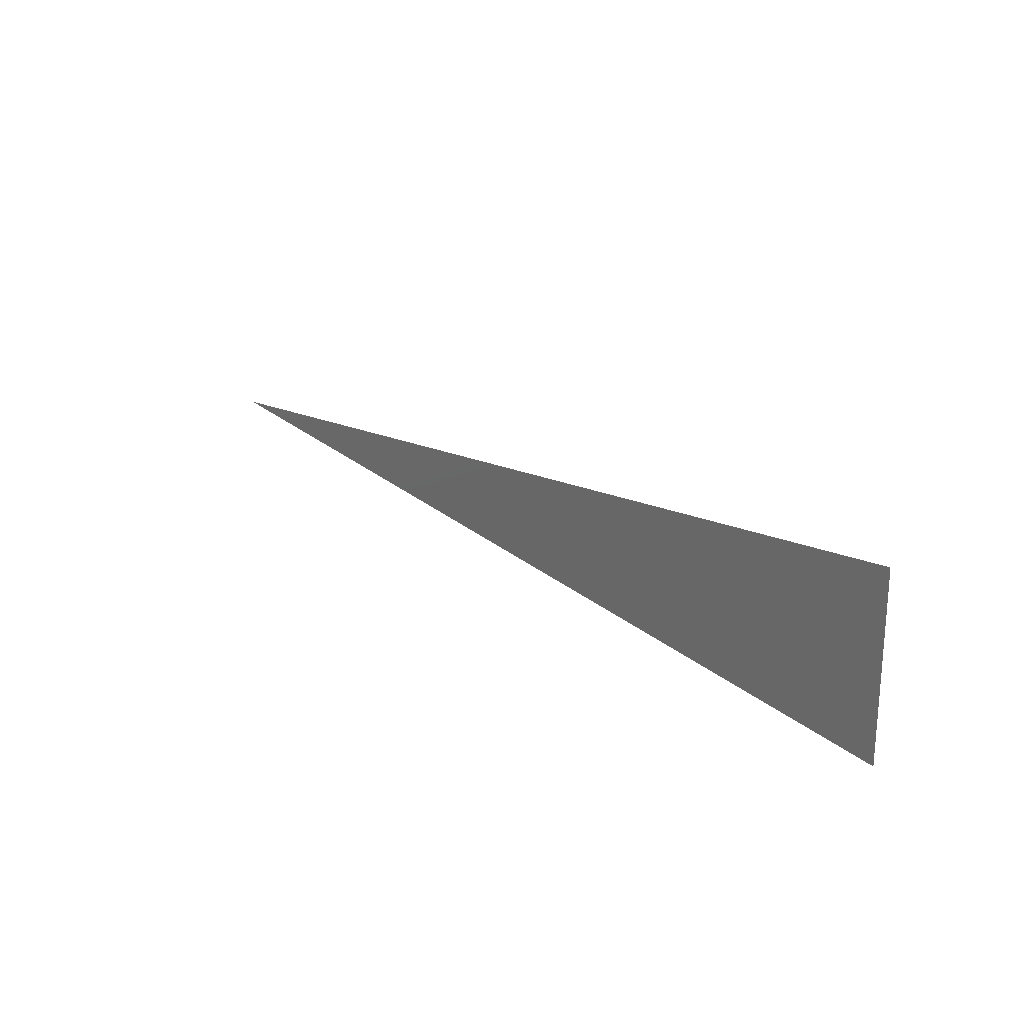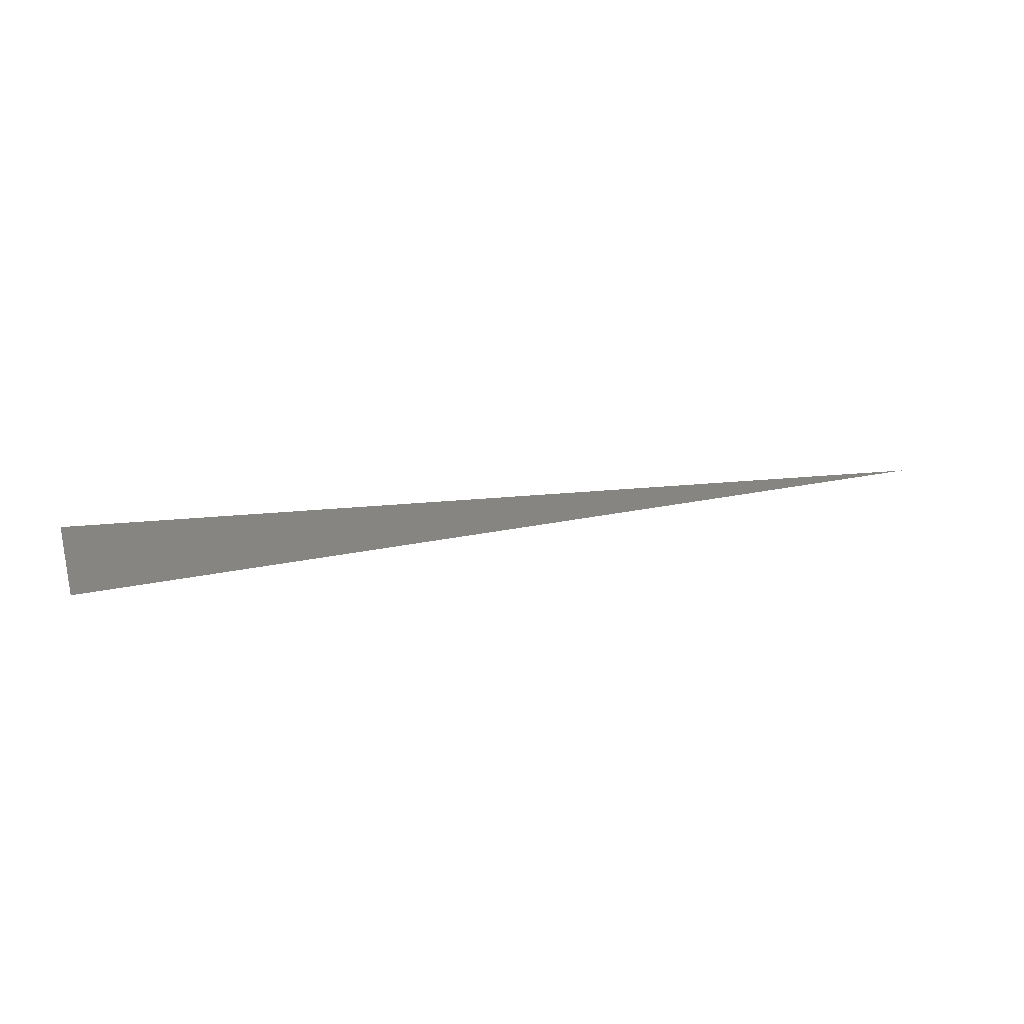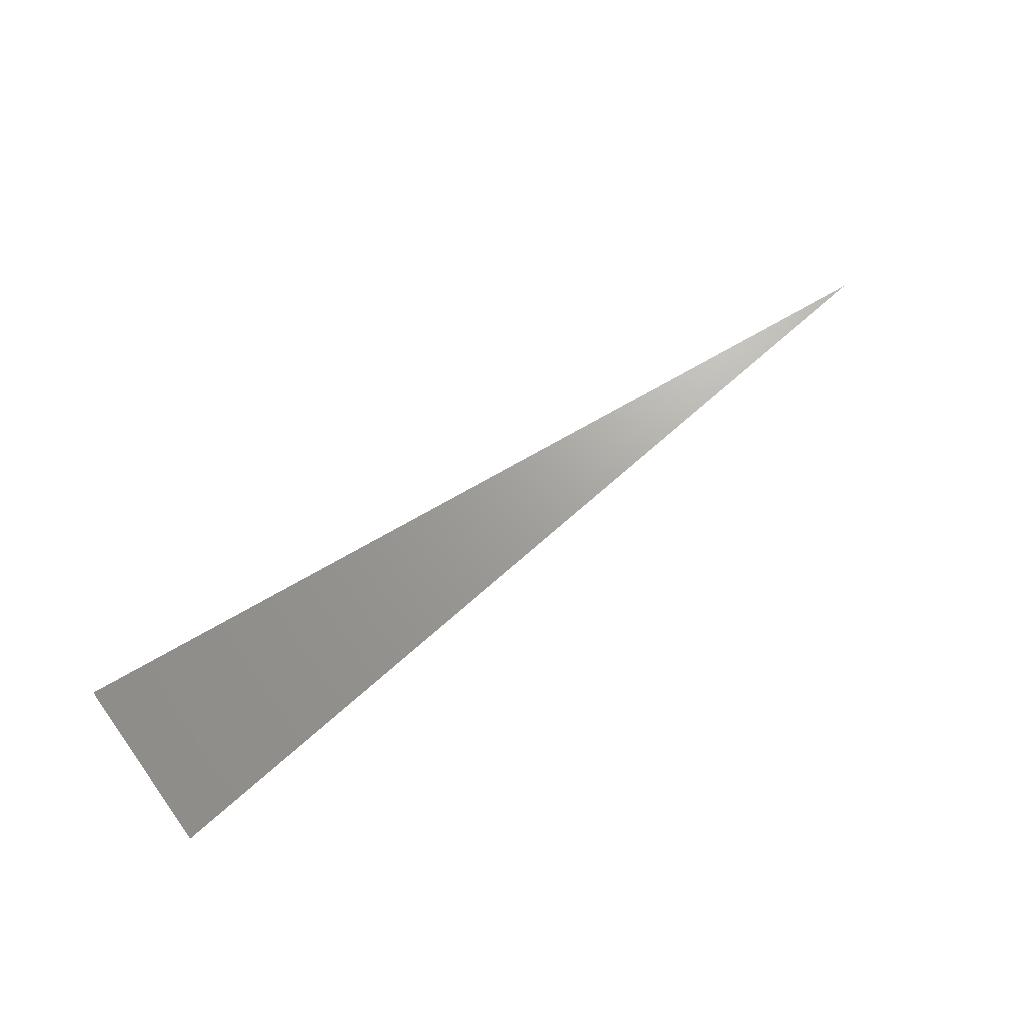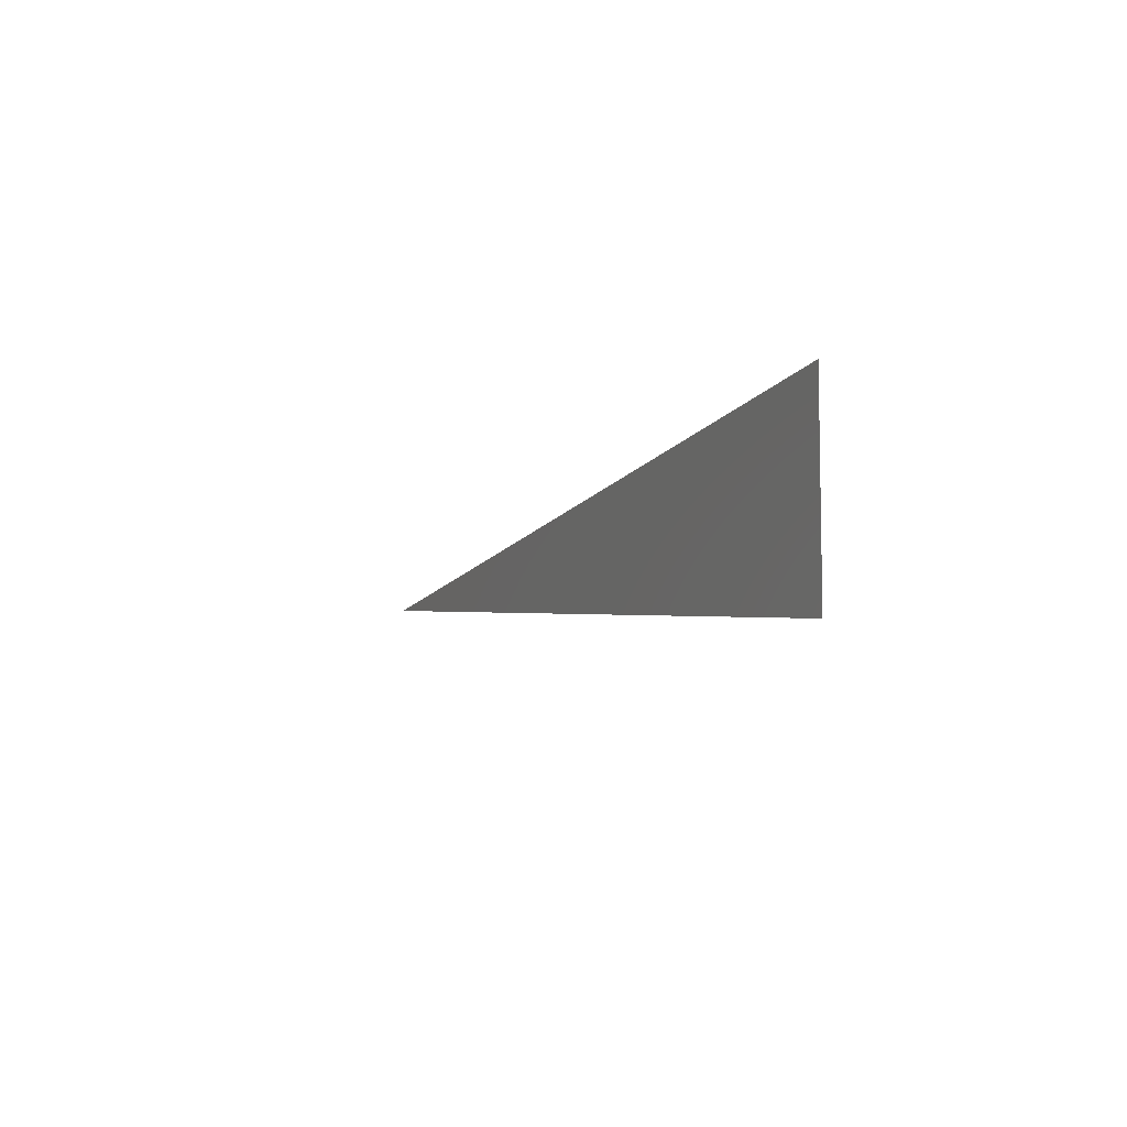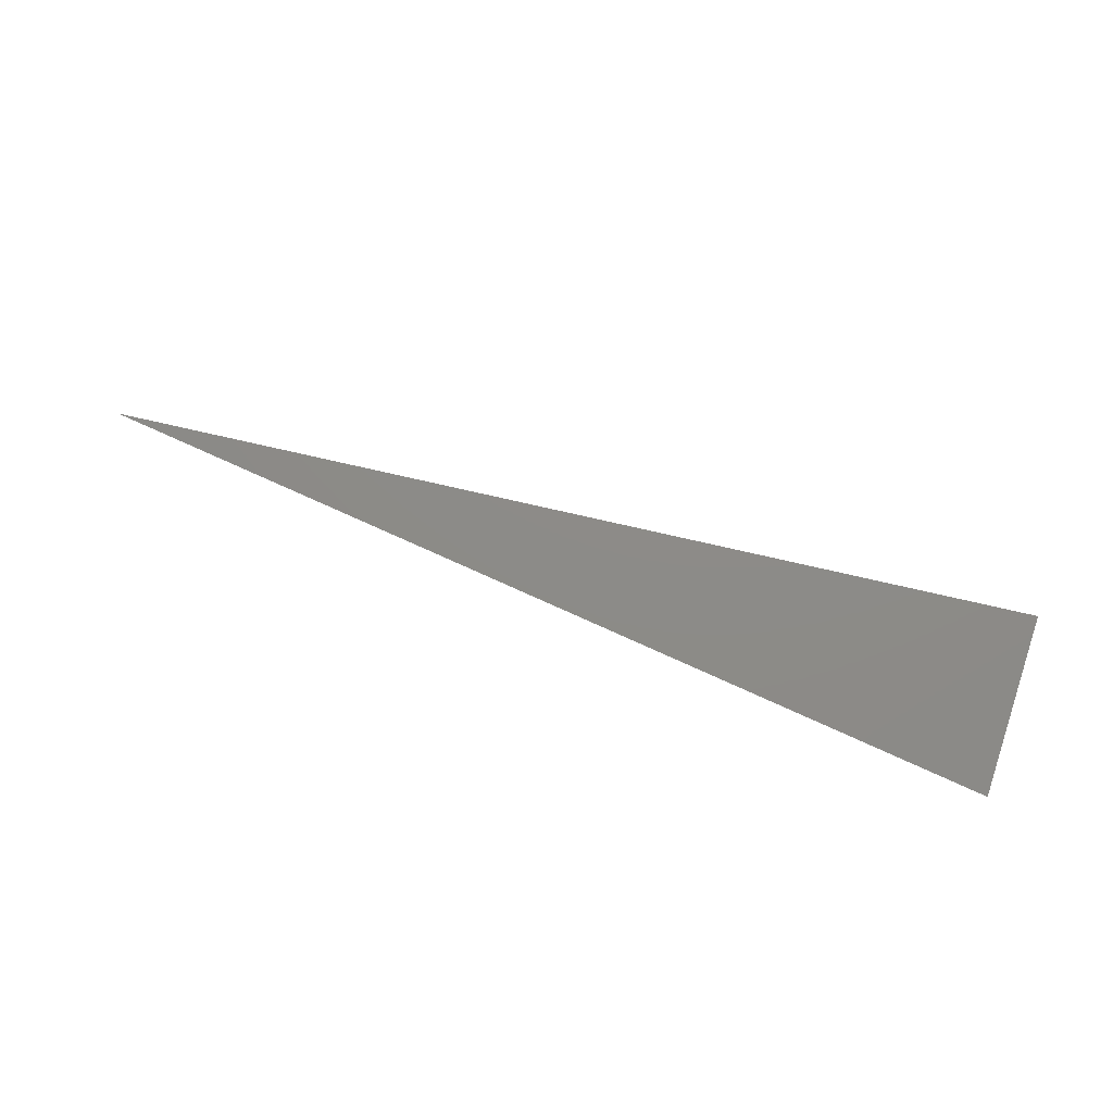
<metadata>
{"format":"stl","ext":"stl","renderer":"f3d","projection":"perspective","resolution":1024,"background":"white","views":[{"elev":22.2,"azim":-131.6,"up":"+Y"},{"elev":20.8,"azim":-16.7,"up":"+Z"},{"elev":68.4,"azim":-36.2,"up":"+Z"},{"elev":-7.2,"azim":-113.0,"up":"+Y"},{"elev":75.8,"azim":-161.4,"up":"+Z"}]}
</metadata>
<code>
# stl→obj: 3 verts, 1 faces
v 1 0.1 -0.1
v 2 0 -0.1
v 1 -0.1 -0.1
f 1 2 3

</code>
